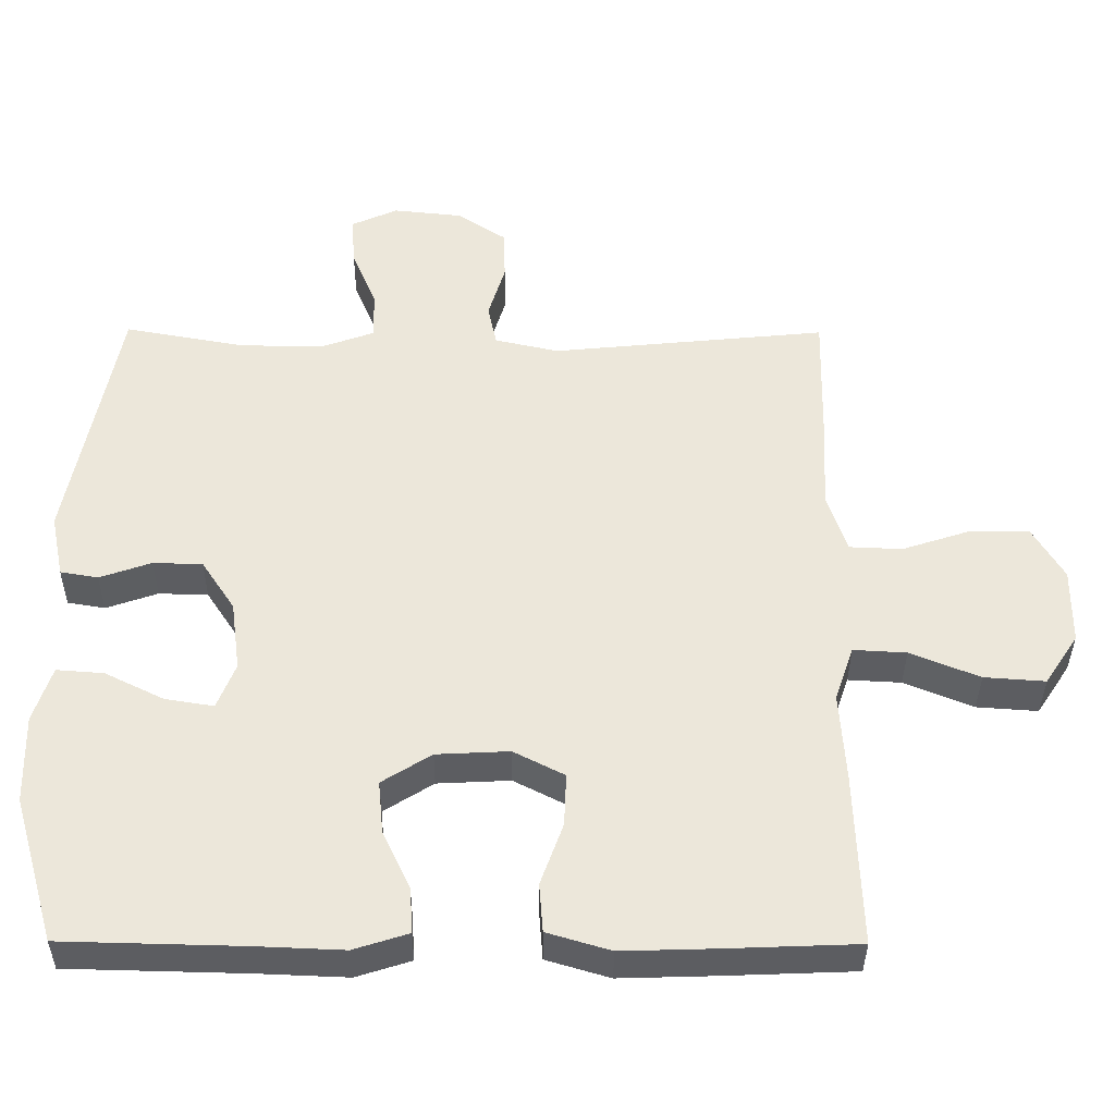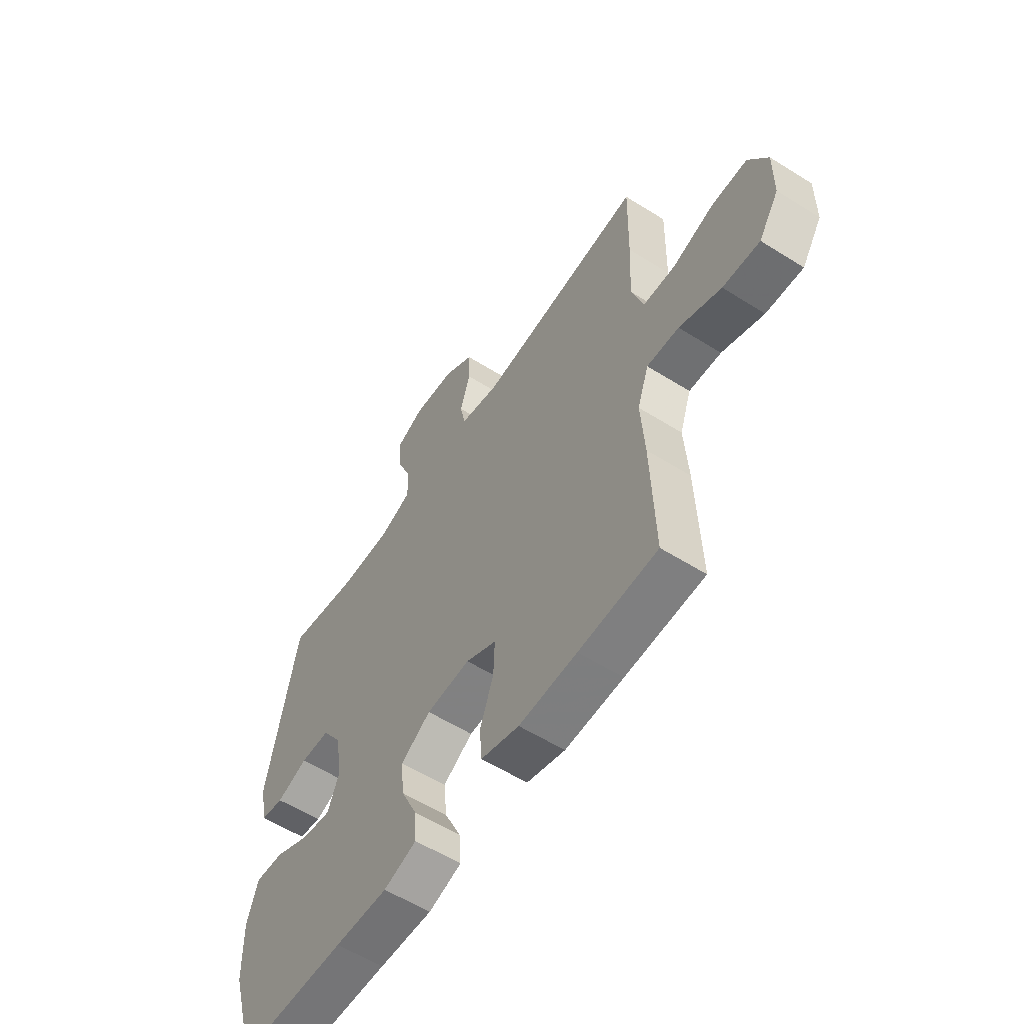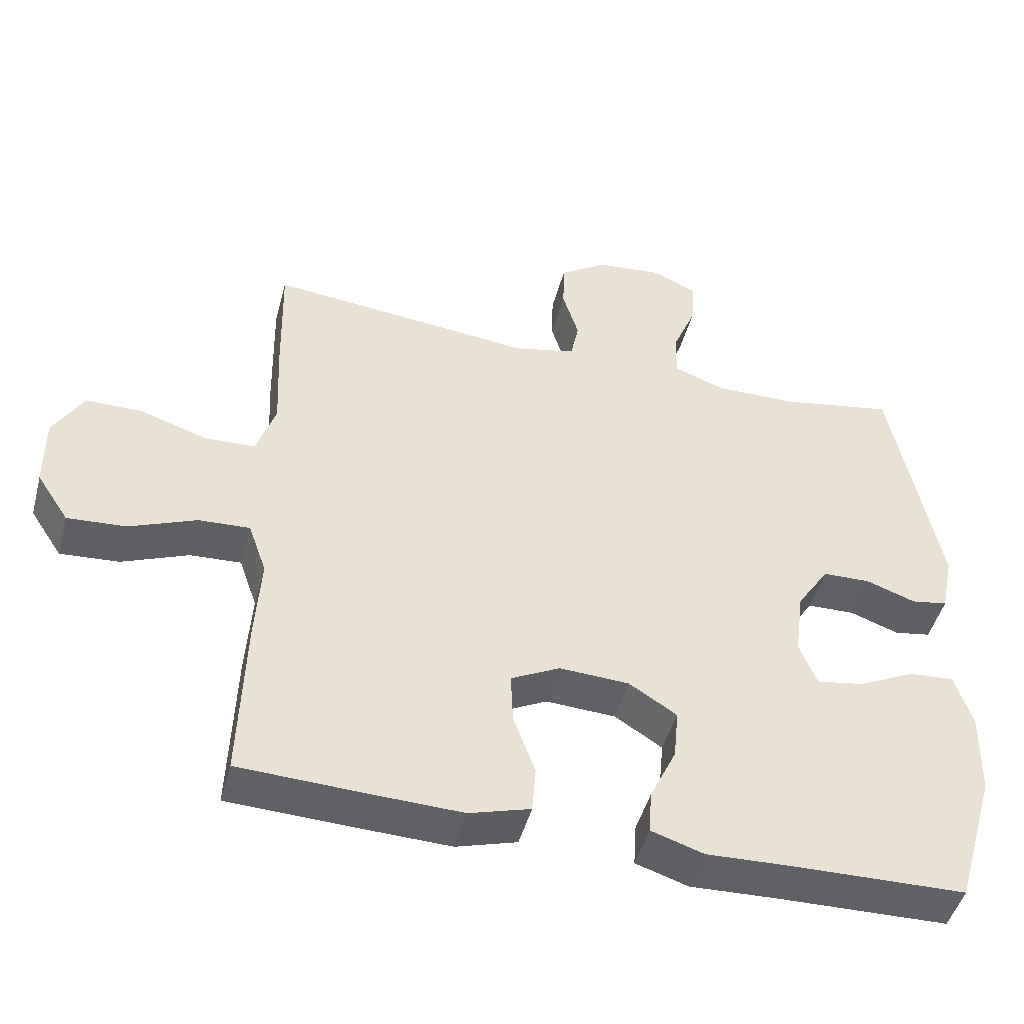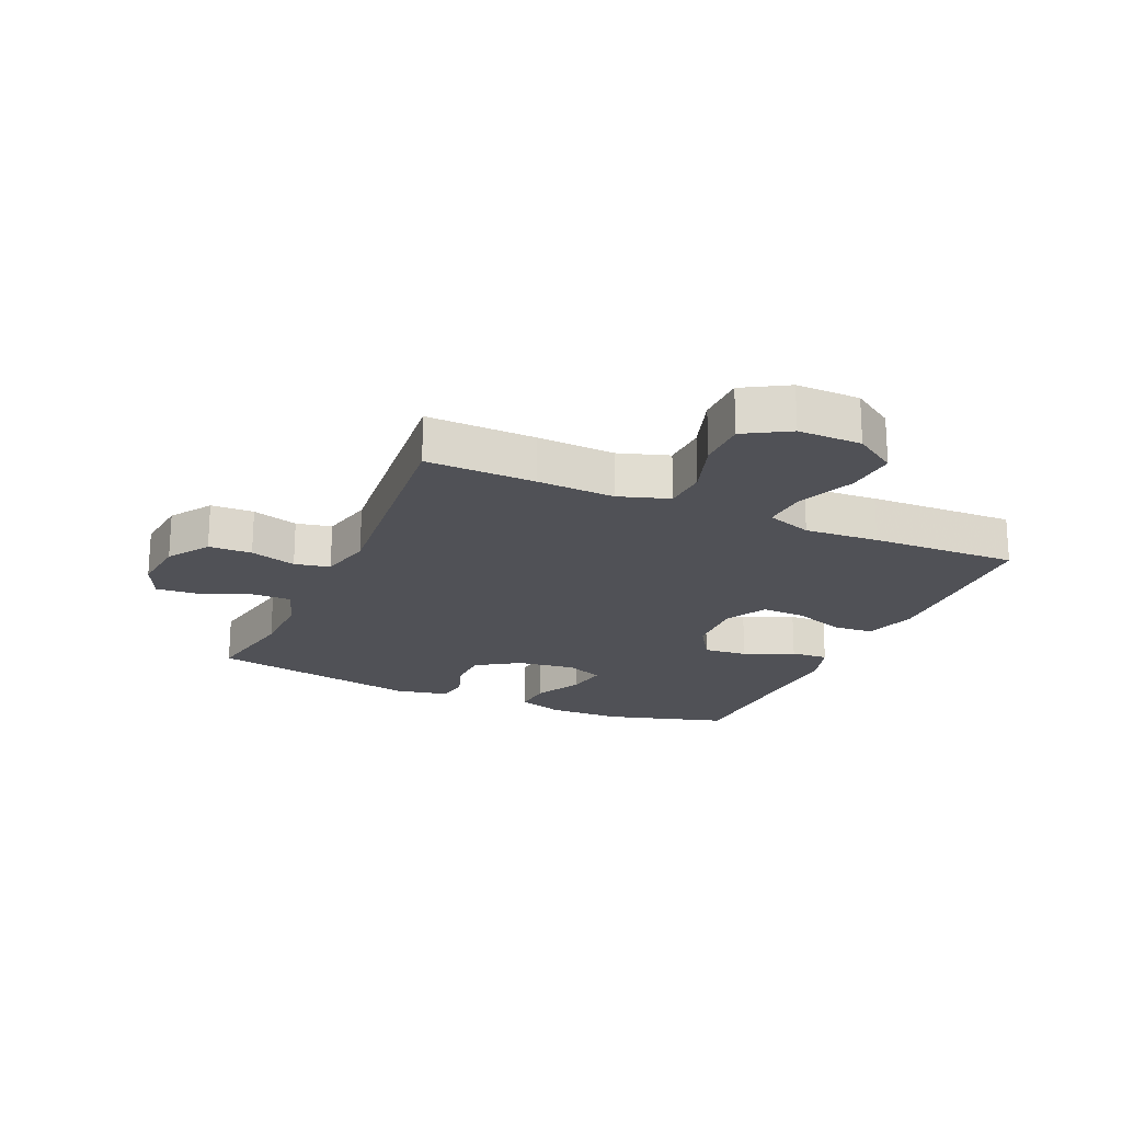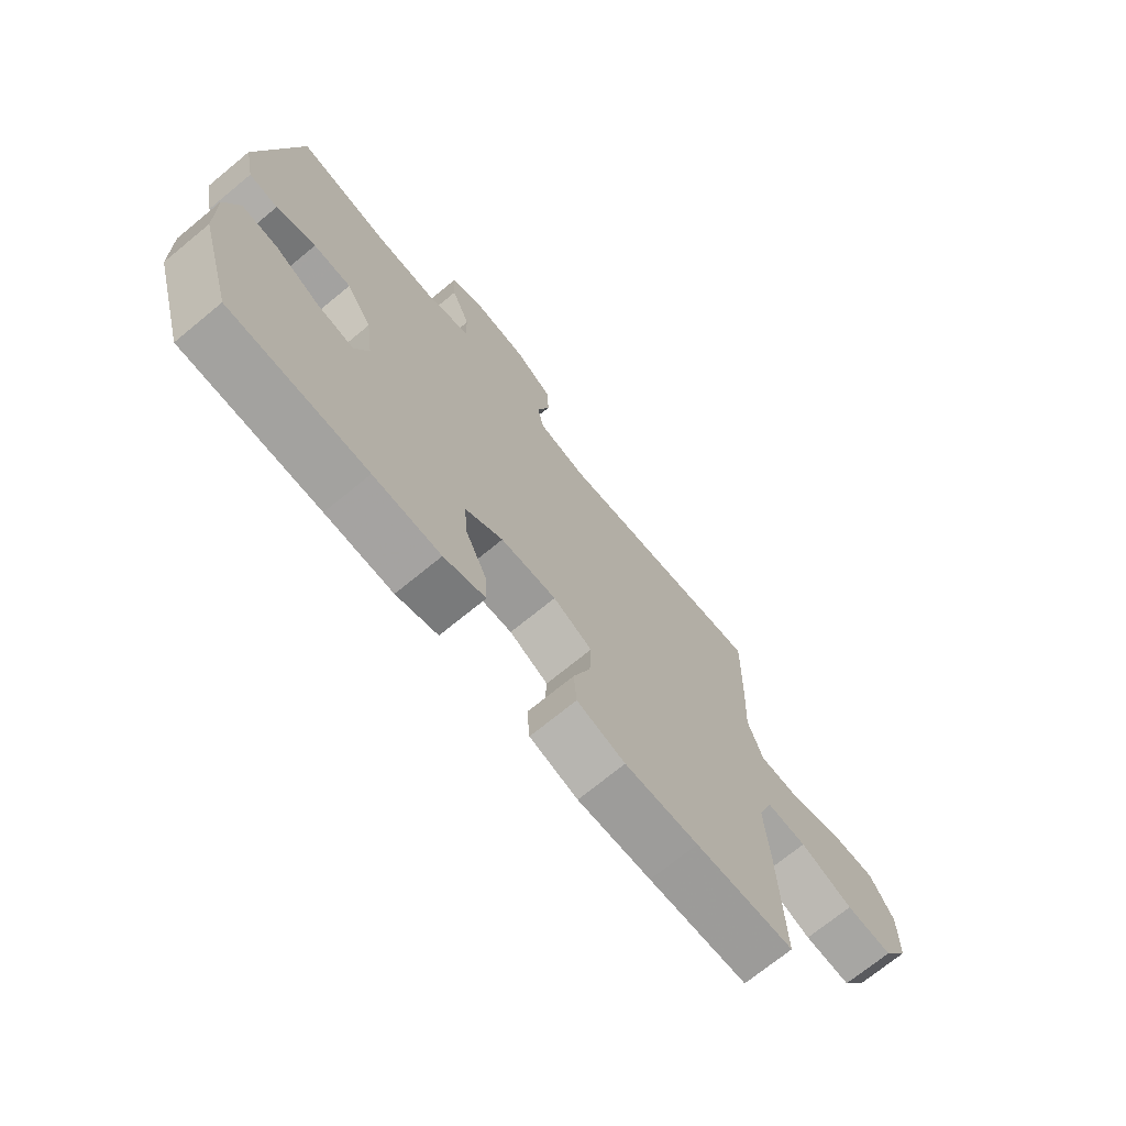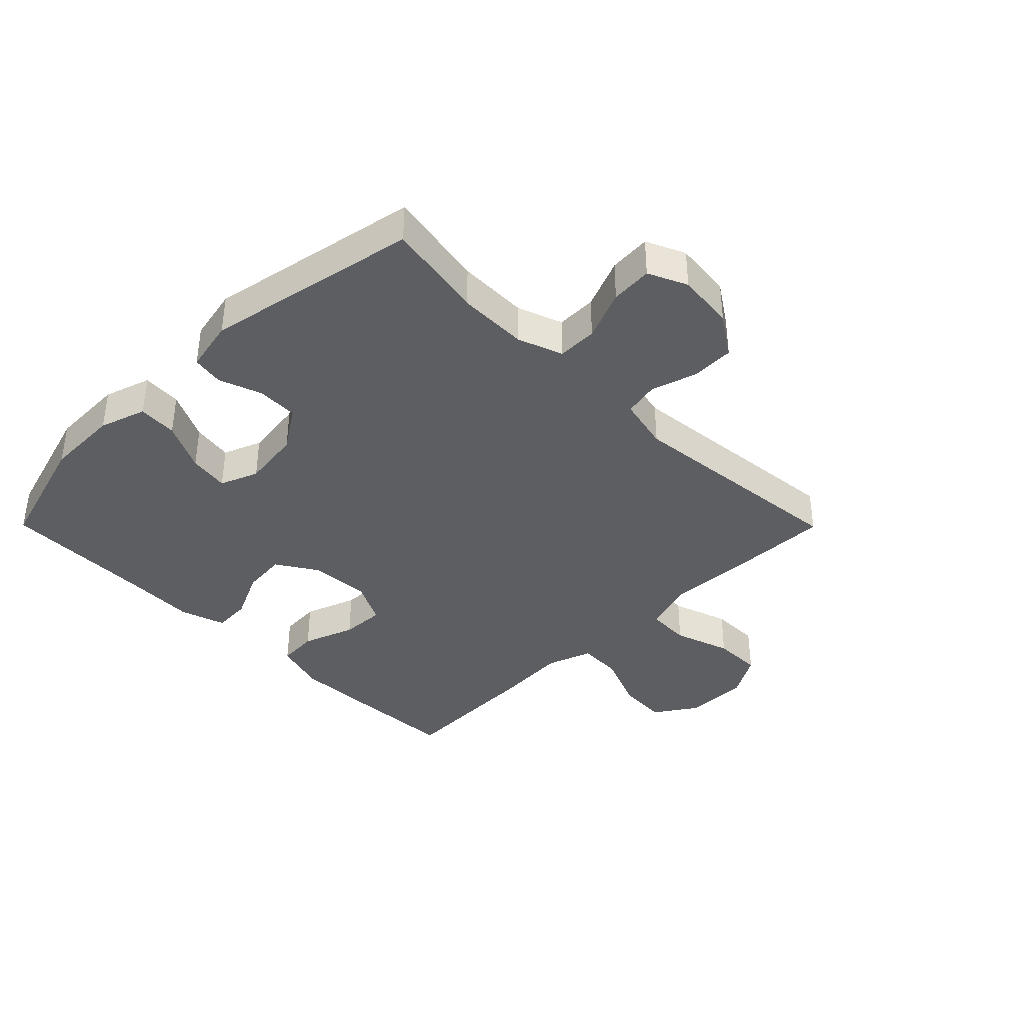
<metadata>
{"format":"obj","ext":"obj","renderer":"f3d","projection":"perspective","resolution":1024,"background":"white","views":[{"elev":-37.1,"azim":-0.4,"up":"+Z"},{"elev":-57.8,"azim":56.9,"up":"+Z"},{"elev":-47.2,"azim":165.1,"up":"+Z"},{"elev":-20.4,"azim":66.1,"up":"+Y"},{"elev":-71.5,"azim":-50.6,"up":"+Z"},{"elev":-38.2,"azim":-45.2,"up":"+Y"}]}
</metadata>
<code>
v 0.5 0.07 0.5
v 0.496 0.07 0.32
v 0.49 0.07 0.192
v 0.517 0.07 0.109
v 0.59 0.07 0.106
v 0.684 0.07 0.137
v 0.766 0.07 0.137
v 0.809 0.07 0.064
v 0.808 0.07 -0.041
v 0.762 0.07 -0.111
v 0.678 0.07 -0.105
v 0.583 0.07 -0.066
v 0.51 0.07 -0.062
v 0.484 0.07 -0.137
v 0.492 0.07 -0.259
v 0.5 0.07 -0.5
v 0.322 0.07 -0.507
v 0.19 0.07 -0.511
v 0.103 0.07 -0.485
v 0.098 0.07 -0.418
v 0.129 0.07 -0.332
v 0.132 0.07 -0.259
v 0.062 0.07 -0.223
v -0.038 0.07 -0.228
v -0.106 0.07 -0.271
v -0.099 0.07 -0.344
v -0.061 0.07 -0.425
v -0.057 0.07 -0.487
v -0.132 0.07 -0.511
v -0.253 0.07 -0.506
v -0.5 0.07 -0.5
v -0.559 0.07 -0.299
v -0.562 0.07 -0.176
v -0.537 0.07 -0.099
v -0.472 0.07 -0.104
v -0.391 0.07 -0.144
v -0.324 0.07 -0.155
v -0.299 0.07 -0.092
v -0.312 0.07 0.005
v -0.358 0.07 0.075
v -0.426 0.07 0.077
v -0.497 0.07 0.052
v -0.549 0.07 0.061
v -0.567 0.07 0.148
v -0.5 0.07 0.5
v -0.336 0.07 0.47
v -0.22 0.07 0.468
v -0.146 0.07 0.495
v -0.147 0.07 0.561
v -0.181 0.07 0.644
v -0.186 0.07 0.713
v -0.122 0.07 0.742
v -0.027 0.07 0.732
v 0.041 0.07 0.687
v 0.043 0.07 0.616
v 0.02 0.07 0.54
v 0.032 0.07 0.482
v 0.12 0.07 0.462
v 0.5 0 0.5
v 0.496 0 0.32
v 0.49 0 0.192
v 0.517 0 0.109
v 0.59 0 0.106
v 0.684 0 0.137
v 0.766 0 0.137
v 0.809 0 0.064
v 0.808 0 -0.041
v 0.762 0 -0.111
v 0.678 0 -0.105
v 0.583 0 -0.066
v 0.51 0 -0.062
v 0.484 0 -0.137
v 0.492 0 -0.259
v 0.5 0 -0.5
v 0.322 0 -0.507
v 0.19 0 -0.511
v 0.103 0 -0.485
v 0.098 0 -0.418
v 0.129 0 -0.332
v 0.132 0 -0.259
v 0.062 0 -0.223
v -0.038 0 -0.228
v -0.106 0 -0.271
v -0.099 0 -0.344
v -0.061 0 -0.425
v -0.057 0 -0.487
v -0.132 0 -0.511
v -0.253 0 -0.506
v -0.5 0 -0.5
v -0.559 0 -0.299
v -0.562 0 -0.176
v -0.537 0 -0.099
v -0.472 0 -0.104
v -0.391 0 -0.144
v -0.324 0 -0.155
v -0.299 0 -0.092
v -0.312 0 0.005
v -0.358 0 0.075
v -0.426 0 0.077
v -0.497 0 0.052
v -0.549 0 0.061
v -0.567 0 0.148
v -0.5 0 0.5
v -0.336 0 0.47
v -0.22 0 0.468
v -0.146 0 0.495
v -0.147 0 0.561
v -0.181 0 0.644
v -0.186 0 0.713
v -0.122 0 0.742
v -0.027 0 0.732
v 0.041 0 0.687
v 0.043 0 0.616
v 0.02 0 0.54
v 0.032 0 0.482
v 0.12 0 0.462
f 54 55 56
f 53 54 56
f 52 53 56
f 51 52 56
f 50 51 56
f 49 50 56
f 48 49 56 57
f 47 48 57 58
f 44 45 46
f 43 44 46
f 42 43 46
f 41 42 46
f 46 47 58
f 41 46 58
f 40 41 58
f 34 35 36
f 33 34 36
f 32 33 36
f 31 32 36
f 30 31 36
f 30 36 37
f 29 30 37
f 28 29 37
f 27 28 37
f 26 27 37
f 25 26 37 38
f 19 20 21
f 18 19 21
f 17 18 21
f 16 17 21
f 15 16 21
f 14 15 21
f 13 14 21 22
f 10 11 12
f 9 10 12
f 8 9 12
f 7 8 12
f 6 7 12
f 5 6 12
f 4 5 12 13
f 13 22 23
f 4 13 23
f 3 4 23
f 3 23 24
f 2 3 24
f 1 2 24
f 58 1 24
f 40 58 24
f 39 40 24
f 24 25 38 39
f 114 113 112
f 114 112 111
f 114 111 110
f 114 110 109
f 114 109 108
f 114 108 107
f 115 114 107 106
f 116 115 106 105
f 104 103 102
f 104 102 101
f 104 101 100
f 104 100 99
f 116 105 104
f 116 104 99
f 116 99 98
f 94 93 92
f 94 92 91
f 94 91 90
f 94 90 89
f 94 89 88
f 95 94 88
f 95 88 87
f 95 87 86
f 95 86 85
f 95 85 84
f 96 95 84 83
f 79 78 77
f 79 77 76
f 79 76 75
f 79 75 74
f 79 74 73
f 79 73 72
f 80 79 72 71
f 70 69 68
f 70 68 67
f 70 67 66
f 70 66 65
f 70 65 64
f 70 64 63
f 71 70 63 62
f 81 80 71
f 81 71 62
f 81 62 61
f 82 81 61
f 82 61 60
f 82 60 59
f 82 59 116
f 82 116 98
f 82 98 97
f 97 96 83 82
f 1 59 60 2
f 2 60 61 3
f 3 61 62 4
f 4 62 63 5
f 5 63 64 6
f 6 64 65 7
f 7 65 66 8
f 8 66 67 9
f 9 67 68 10
f 10 68 69 11
f 11 69 70 12
f 12 70 71 13
f 13 71 72 14
f 14 72 73 15
f 15 73 74 16
f 16 74 75 17
f 17 75 76 18
f 18 76 77 19
f 19 77 78 20
f 20 78 79 21
f 21 79 80 22
f 22 80 81 23
f 23 81 82 24
f 24 82 83 25
f 25 83 84 26
f 26 84 85 27
f 27 85 86 28
f 28 86 87 29
f 29 87 88 30
f 30 88 89 31
f 31 89 90 32
f 32 90 91 33
f 33 91 92 34
f 34 92 93 35
f 35 93 94 36
f 36 94 95 37
f 37 95 96 38
f 38 96 97 39
f 39 97 98 40
f 40 98 99 41
f 41 99 100 42
f 42 100 101 43
f 43 101 102 44
f 44 102 103 45
f 45 103 104 46
f 46 104 105 47
f 47 105 106 48
f 48 106 107 49
f 49 107 108 50
f 50 108 109 51
f 51 109 110 52
f 52 110 111 53
f 53 111 112 54
f 54 112 113 55
f 55 113 114 56
f 56 114 115 57
f 57 115 116 58
f 58 116 59 1

</code>
